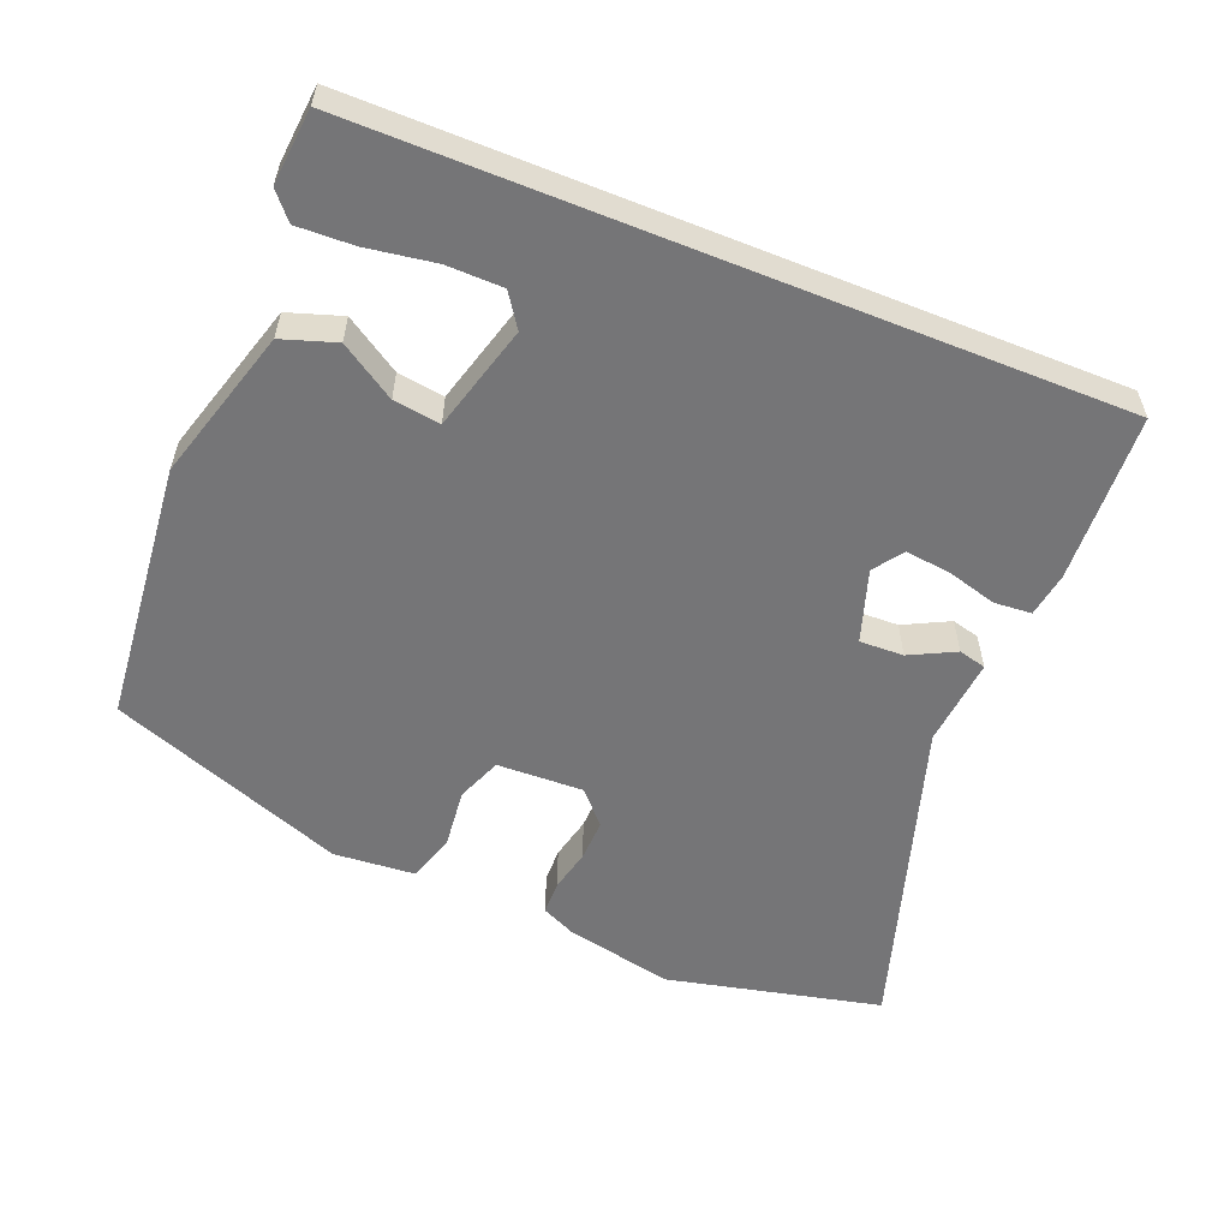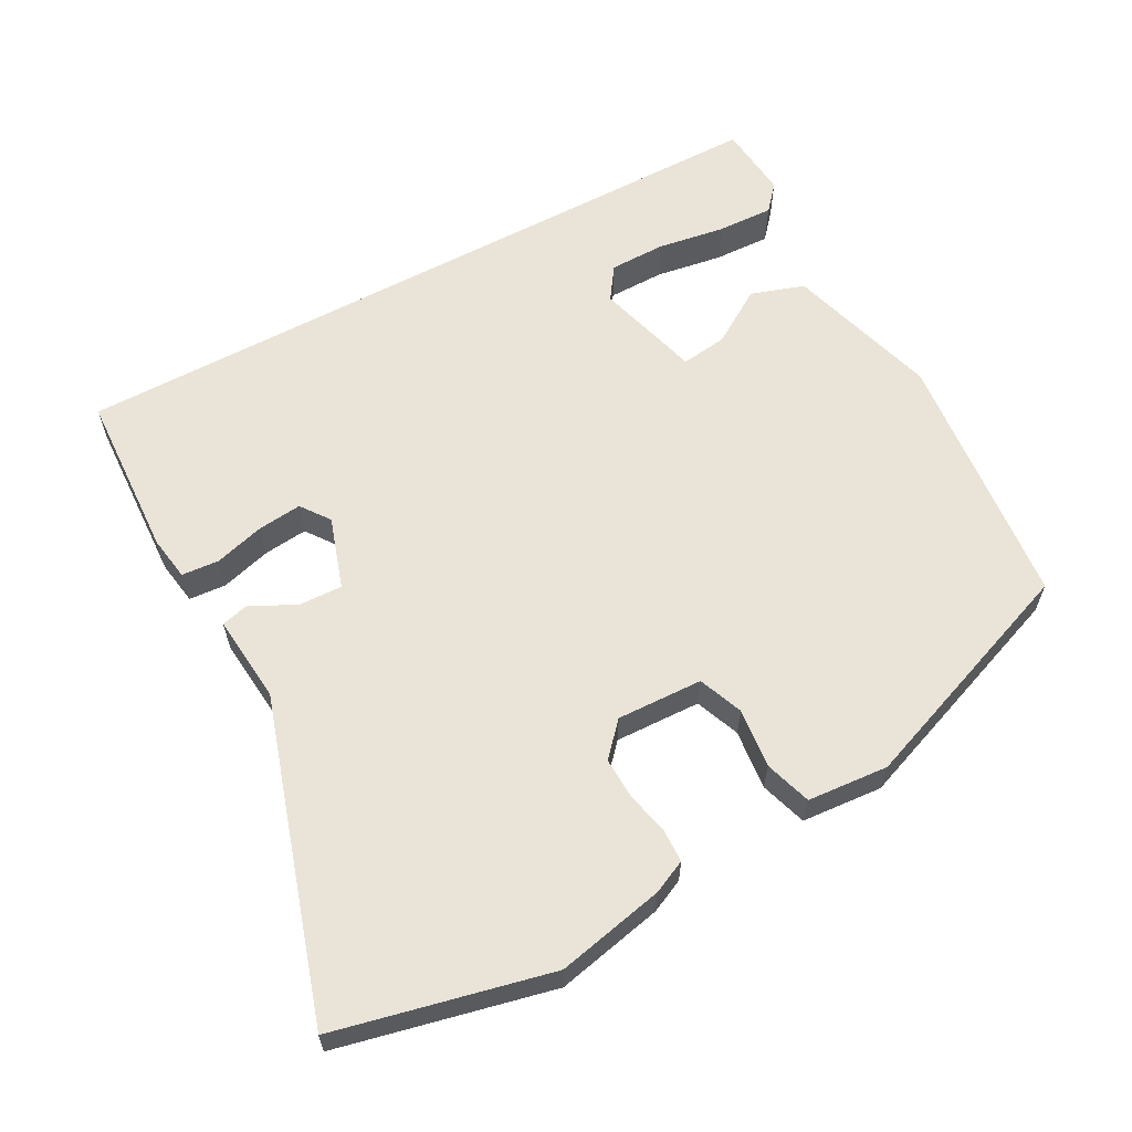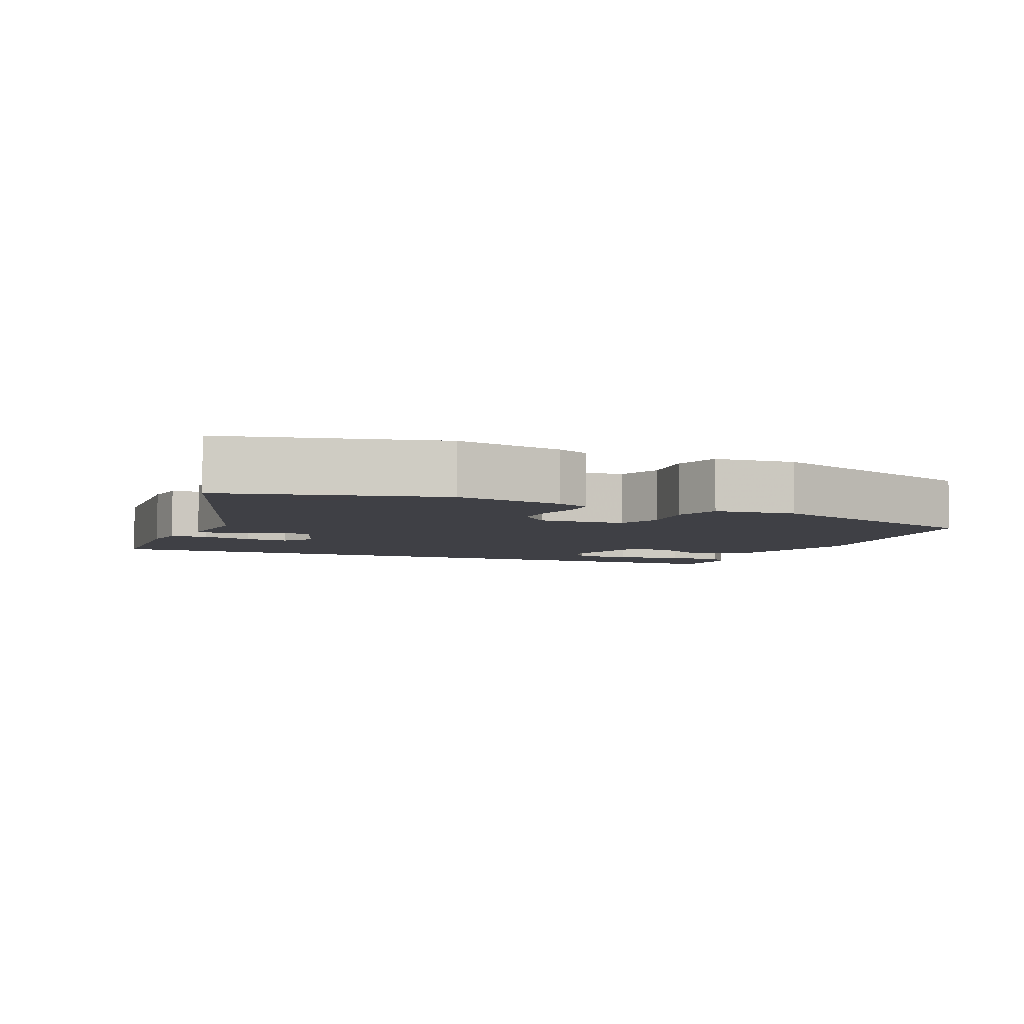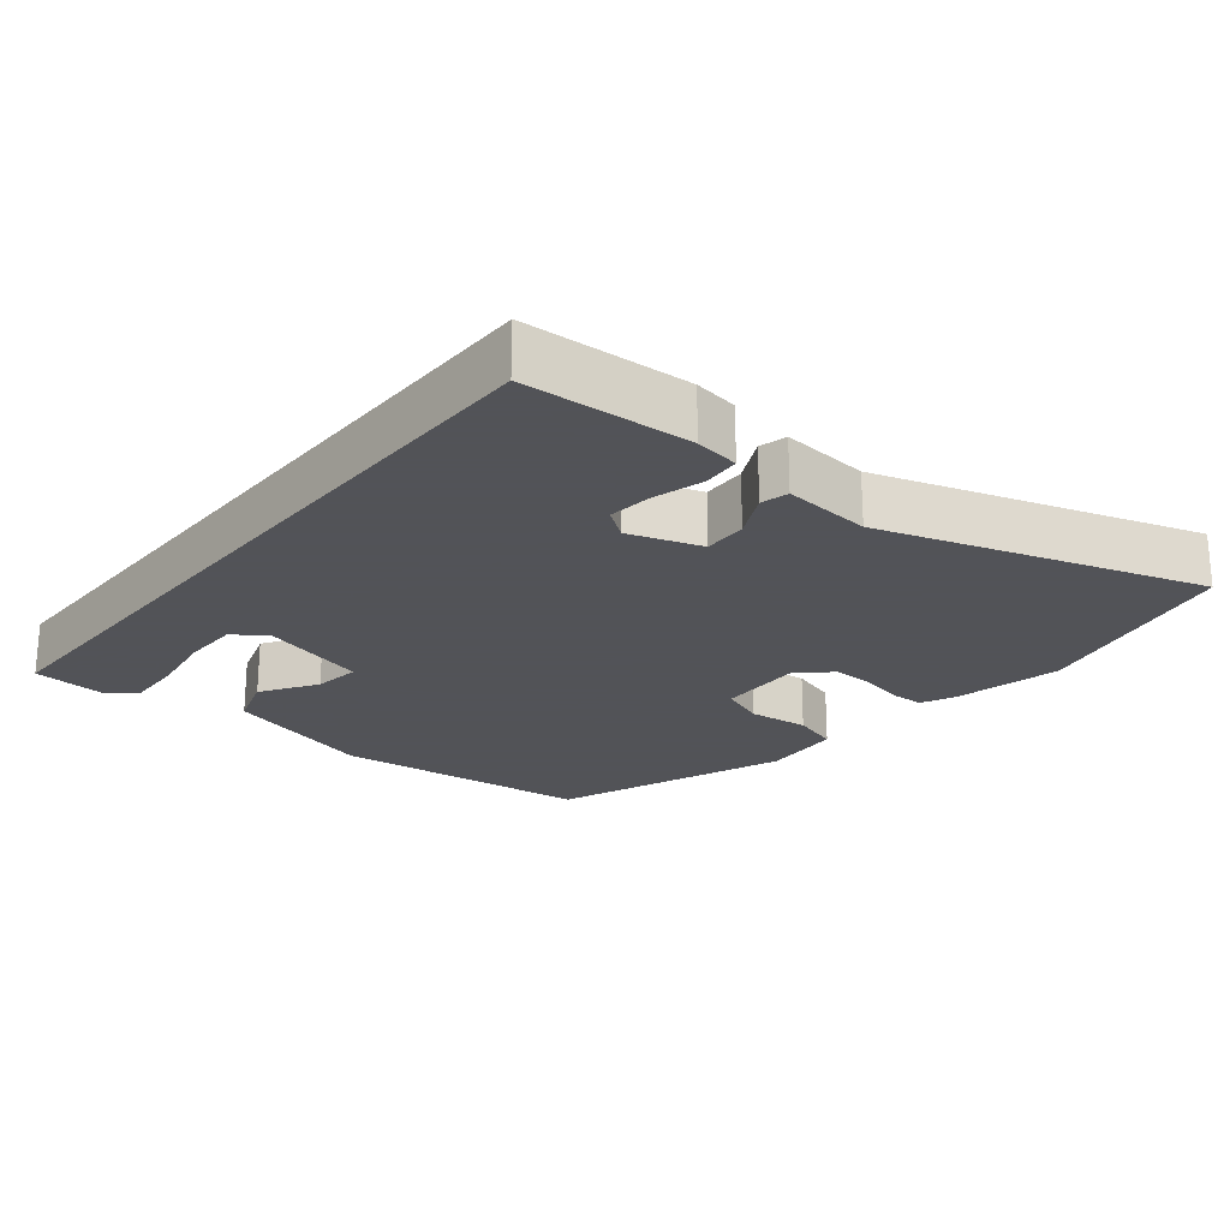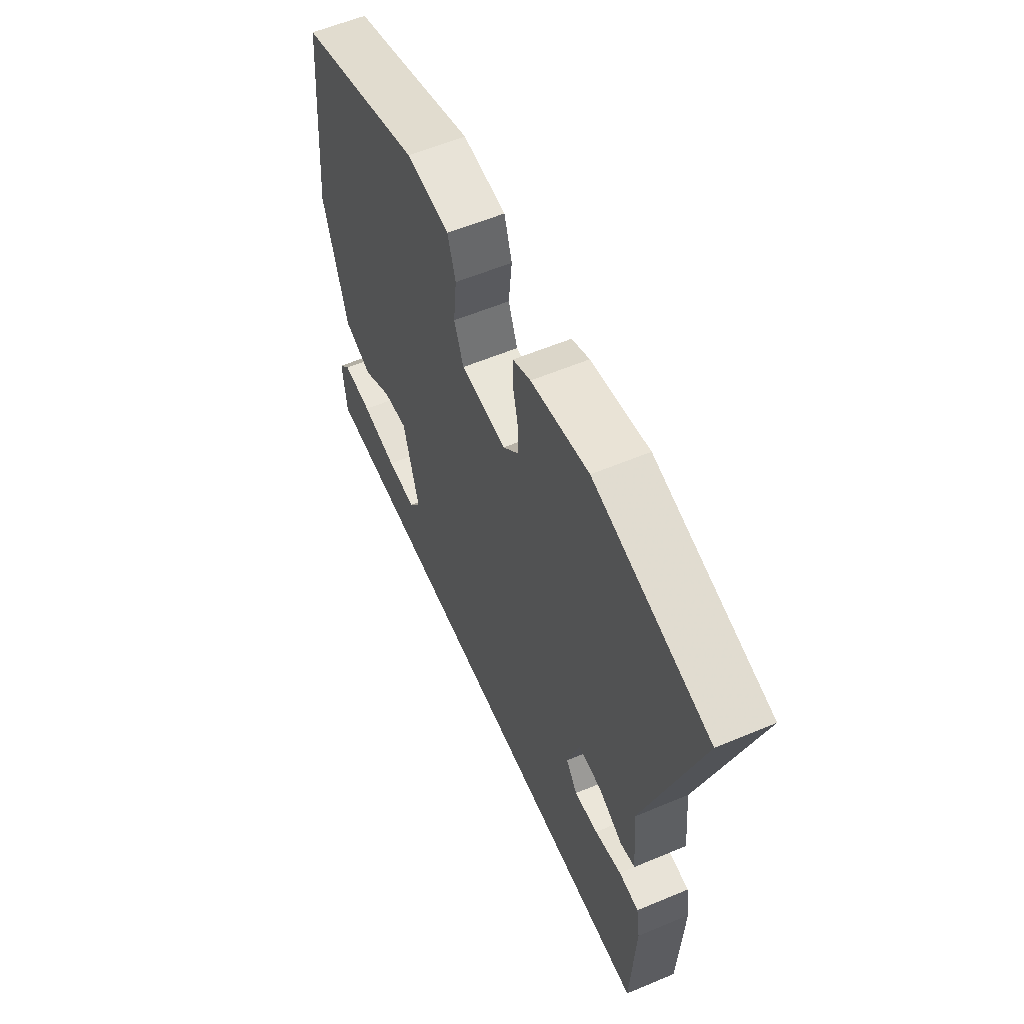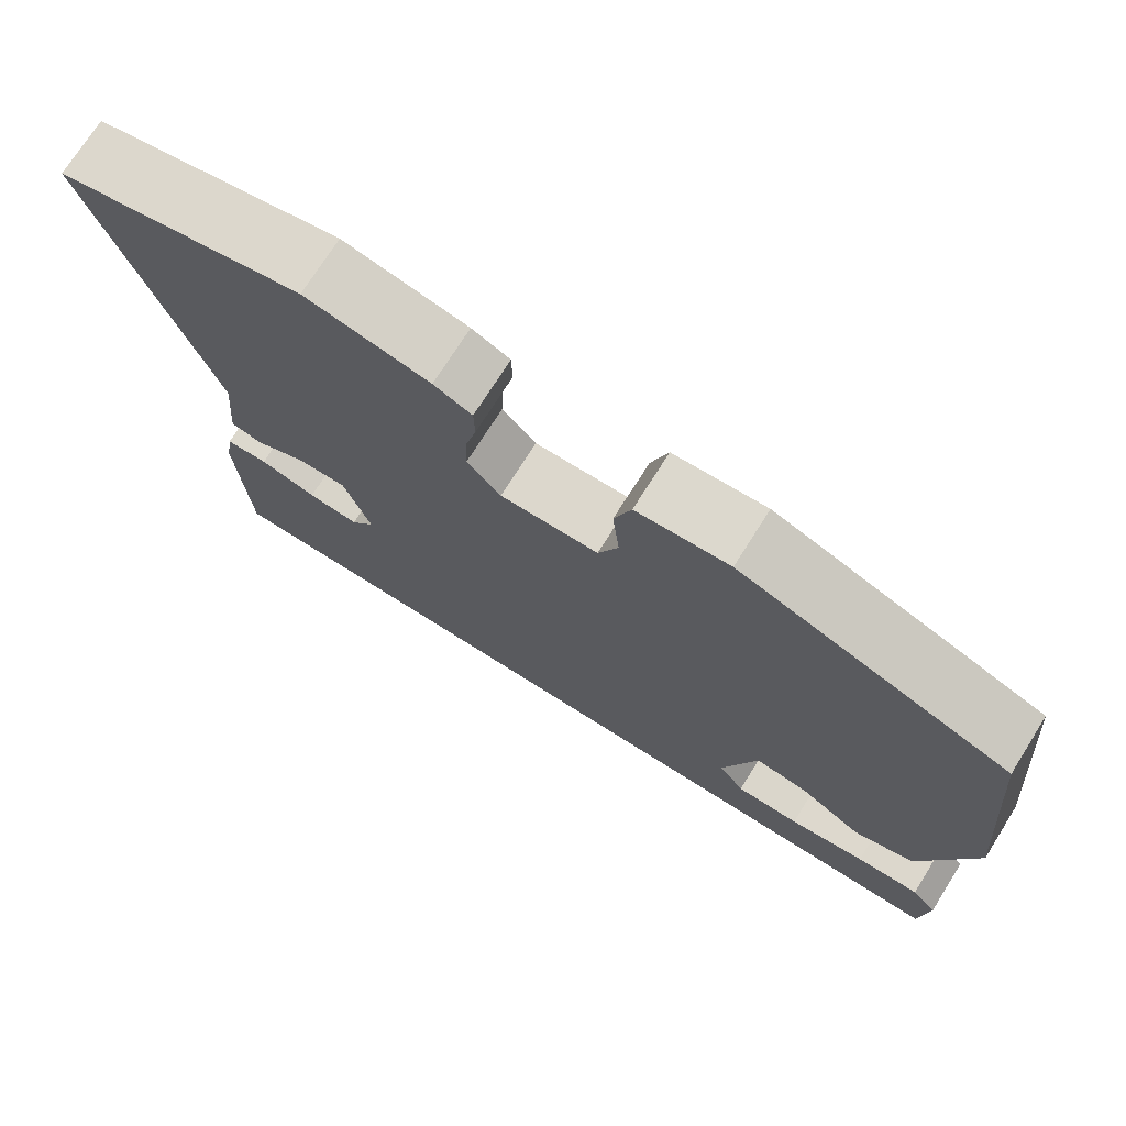
<metadata>
{"format":"obj","ext":"obj","renderer":"f3d","projection":"perspective","resolution":1024,"background":"white","views":[{"elev":-56.6,"azim":158.1,"up":"+Y"},{"elev":61.1,"azim":-28.3,"up":"+Y"},{"elev":-5.2,"azim":-22.0,"up":"+Y"},{"elev":-22.5,"azim":-129.0,"up":"+Y"},{"elev":58.4,"azim":-113.4,"up":"+Z"},{"elev":73.5,"azim":32.3,"up":"+Z"}]}
</metadata>
<code>
v -0.632 0.07 0.47
v -0.329 0.07 0.539
v -0.176 0.07 0.506
v -0.129 0.07 0.484
v -0.128 0.07 0.436
v -0.142 0.07 0.376
v -0.144 0.07 0.317
v -0.102 0.07 0.271
v 0.02 0.07 0.275
v 0.045 0.07 0.338
v 0.036 0.07 0.423
v 0.057 0.07 0.489
v 0.172 0.07 0.498
v 0.505 0.07 0.373
v 0.541 0.07 0.004
v 0.477 0.07 -0.212
v 0.401 0.07 -0.237
v 0.323 0.07 -0.187
v 0.257 0.07 -0.178
v 0.215 0.07 -0.327
v 0.247 0.07 -0.374
v 0.327 0.07 -0.375
v 0.423 0.07 -0.36
v 0.503 0.07 -0.357
v 0.535 0.07 -0.394
v 0.525 0.07 -0.5
v -0.522 0.07 -0.5
v -0.533 0.07 -0.263
v -0.523 0.07 -0.2
v -0.47 0.07 -0.196
v -0.399 0.07 -0.216
v -0.336 0.07 -0.223
v -0.306 0.07 -0.182
v -0.339 0.07 -0.08
v -0.401 0.07 -0.082
v -0.465 0.07 -0.114
v -0.504 0.07 -0.104
v -0.492 0.07 0.021
v -0.632 0 0.47
v -0.329 0 0.539
v -0.176 0 0.506
v -0.129 0 0.484
v -0.128 0 0.436
v -0.142 0 0.376
v -0.144 0 0.317
v -0.102 0 0.271
v 0.02 0 0.275
v 0.045 0 0.338
v 0.036 0 0.423
v 0.057 0 0.489
v 0.172 0 0.498
v 0.505 0 0.373
v 0.541 0 0.004
v 0.477 0 -0.212
v 0.401 0 -0.237
v 0.323 0 -0.187
v 0.257 0 -0.178
v 0.215 0 -0.327
v 0.247 0 -0.374
v 0.327 0 -0.375
v 0.423 0 -0.36
v 0.503 0 -0.357
v 0.535 0 -0.394
v 0.525 0 -0.5
v -0.522 0 -0.5
v -0.533 0 -0.263
v -0.523 0 -0.2
v -0.47 0 -0.196
v -0.399 0 -0.216
v -0.336 0 -0.223
v -0.306 0 -0.182
v -0.339 0 -0.08
v -0.401 0 -0.082
v -0.465 0 -0.114
v -0.504 0 -0.104
v -0.492 0 0.021
f 35 36 37 38
f 4 5 6
f 3 4 6
f 2 3 6
f 1 2 6
f 38 1 6
f 35 38 6
f 34 35 6
f 33 34 6 7
f 29 30 31
f 28 29 31
f 27 28 31
f 26 27 31
f 26 31 32
f 24 25 26
f 23 24 26
f 22 23 26
f 21 22 26
f 21 26 32 33
f 16 17 18
f 15 16 18
f 14 15 18
f 13 14 18
f 12 13 18
f 11 12 18
f 10 11 18
f 9 10 18 19
f 8 9 19 20
f 33 7 8 20
f 20 21 33
f 76 75 74 73
f 44 43 42
f 44 42 41
f 44 41 40
f 44 40 39
f 44 39 76
f 44 76 73
f 44 73 72
f 45 44 72 71
f 69 68 67
f 69 67 66
f 69 66 65
f 69 65 64
f 70 69 64
f 64 63 62
f 64 62 61
f 64 61 60
f 64 60 59
f 71 70 64 59
f 56 55 54
f 56 54 53
f 56 53 52
f 56 52 51
f 56 51 50
f 56 50 49
f 56 49 48
f 57 56 48 47
f 58 57 47 46
f 58 46 45 71
f 71 59 58
f 1 39 40 2
f 2 40 41 3
f 3 41 42 4
f 4 42 43 5
f 5 43 44 6
f 6 44 45 7
f 7 45 46 8
f 8 46 47 9
f 9 47 48 10
f 10 48 49 11
f 11 49 50 12
f 12 50 51 13
f 13 51 52 14
f 14 52 53 15
f 15 53 54 16
f 16 54 55 17
f 17 55 56 18
f 18 56 57 19
f 19 57 58 20
f 20 58 59 21
f 21 59 60 22
f 22 60 61 23
f 23 61 62 24
f 24 62 63 25
f 25 63 64 26
f 26 64 65 27
f 27 65 66 28
f 28 66 67 29
f 29 67 68 30
f 30 68 69 31
f 31 69 70 32
f 32 70 71 33
f 33 71 72 34
f 34 72 73 35
f 35 73 74 36
f 36 74 75 37
f 37 75 76 38
f 38 76 39 1

</code>
